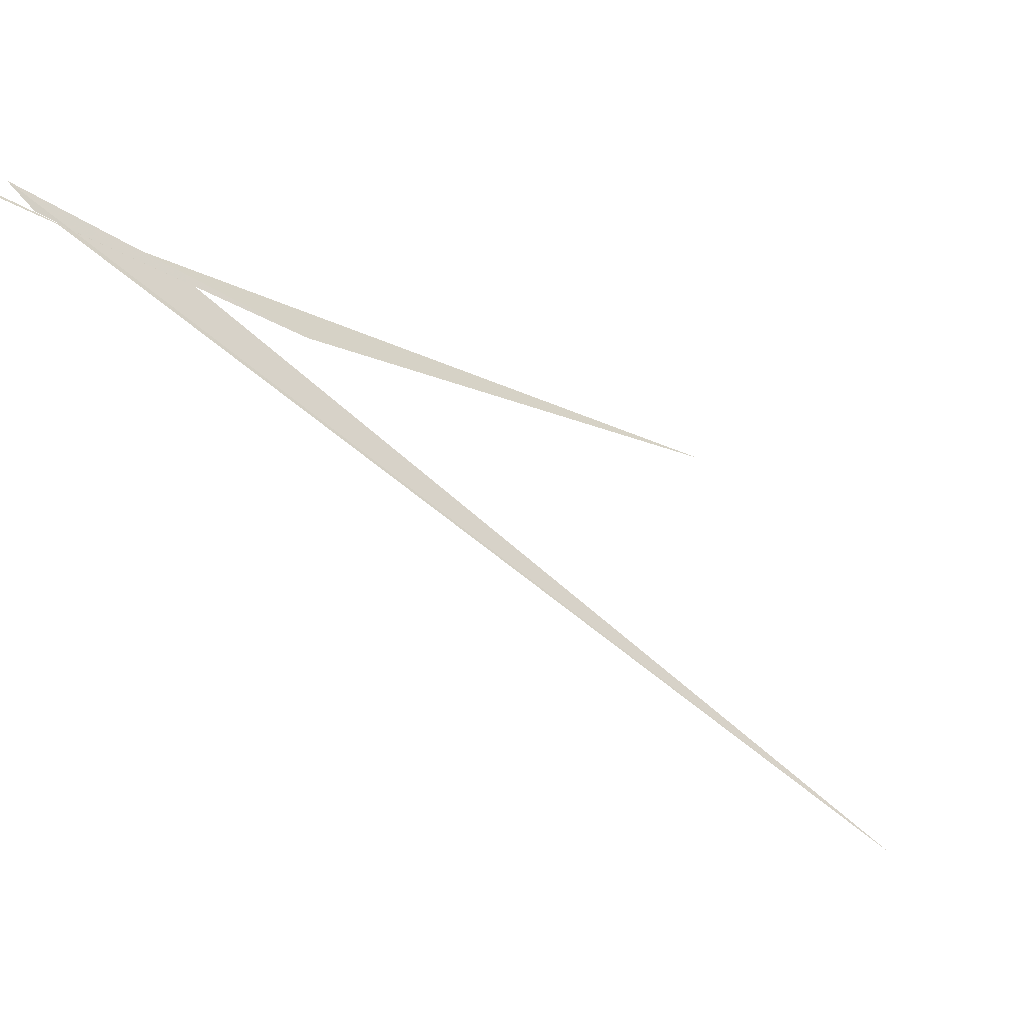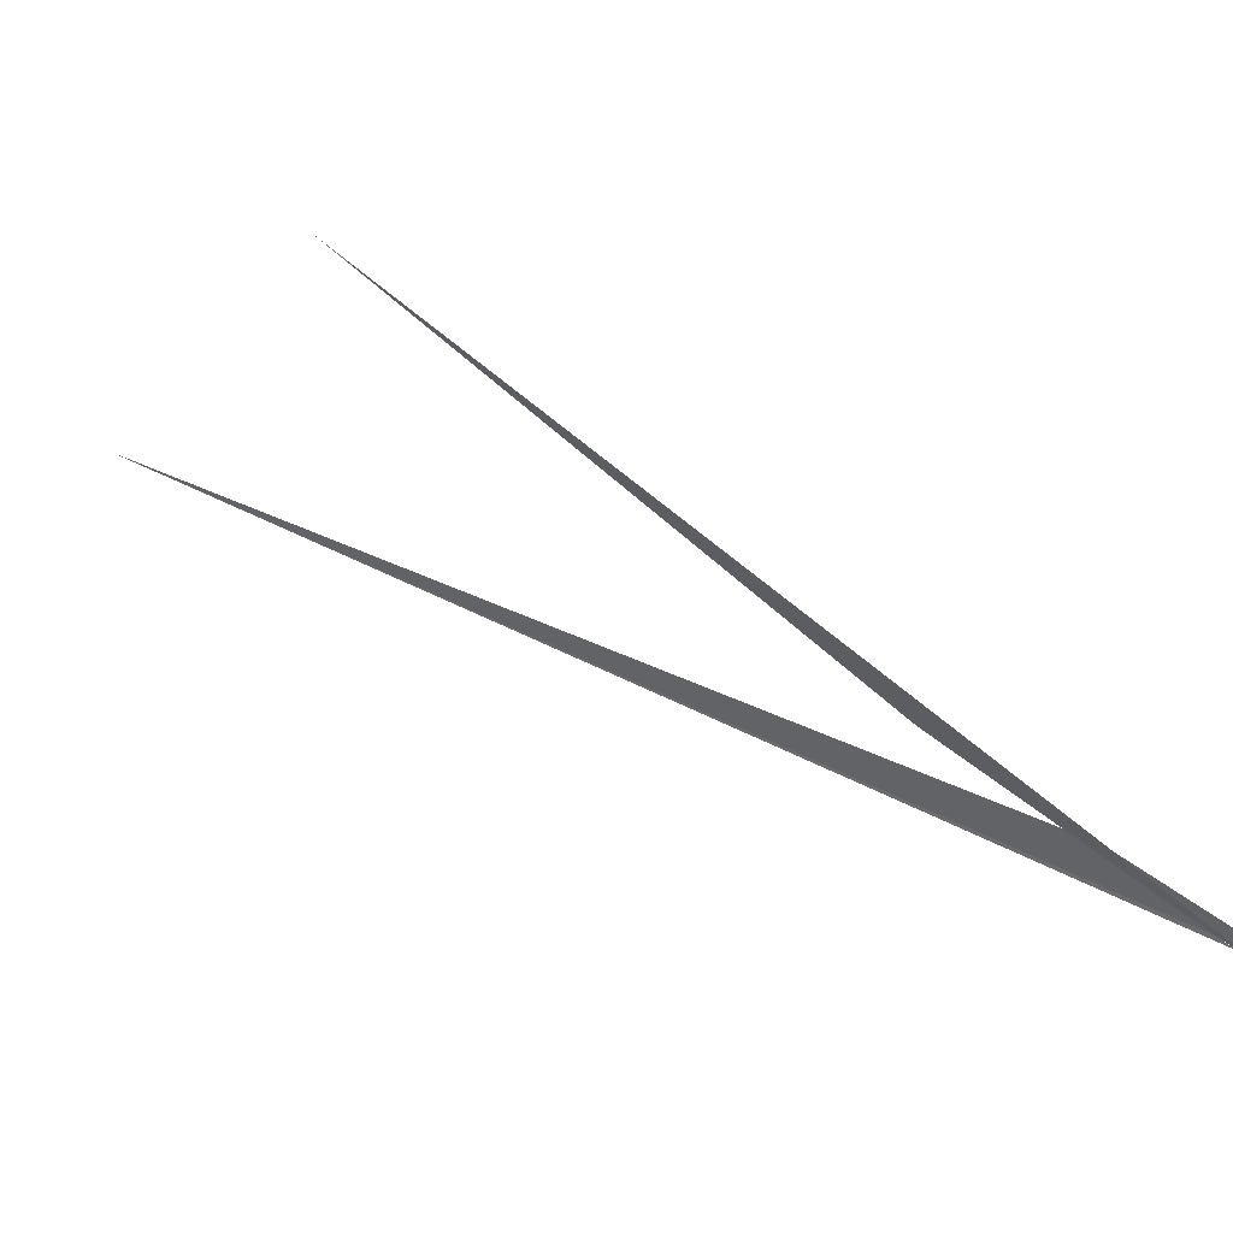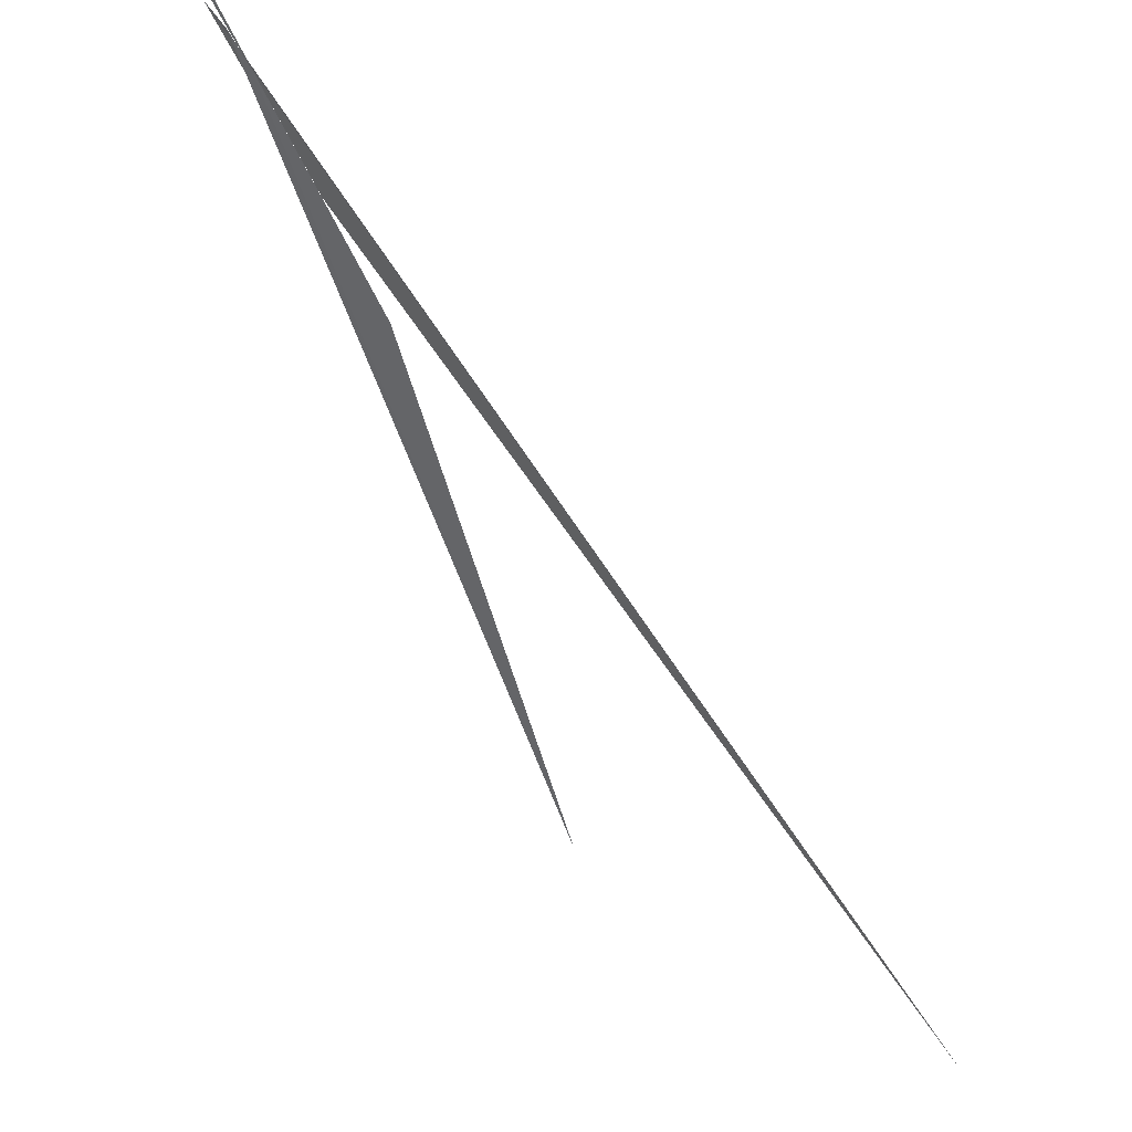
<metadata>
{"format":"obj","ext":"obj","renderer":"f3d","projection":"perspective","resolution":1024,"background":"white","views":[{"elev":27.3,"azim":120.3,"up":"+Z"},{"elev":-67.3,"azim":-65.7,"up":"+Y"},{"elev":-36.2,"azim":86.0,"up":"+Z"}]}
</metadata>
<code>
v 0.5857 137 -21.53
v 0.6697 136.9 -21.46
v 0.9697 136.7 -21.2
v 1.162 136.5 -21.07
v -3.886 139.3 -24.46
v -0.6383 137.9 -22.53
v 0.7517 136.8 -21.38
v 0.8057 136.7 -21.18
v -2.654 141.6 -26.68
v -0.02634 137.4 -22.03
f 1 3 2
f 1 4 3
f 1 6 5
f 1 5 7
f 1 7 8
f 1 8 6
f 1 10 4
f 1 2 9
f 1 9 10

</code>
